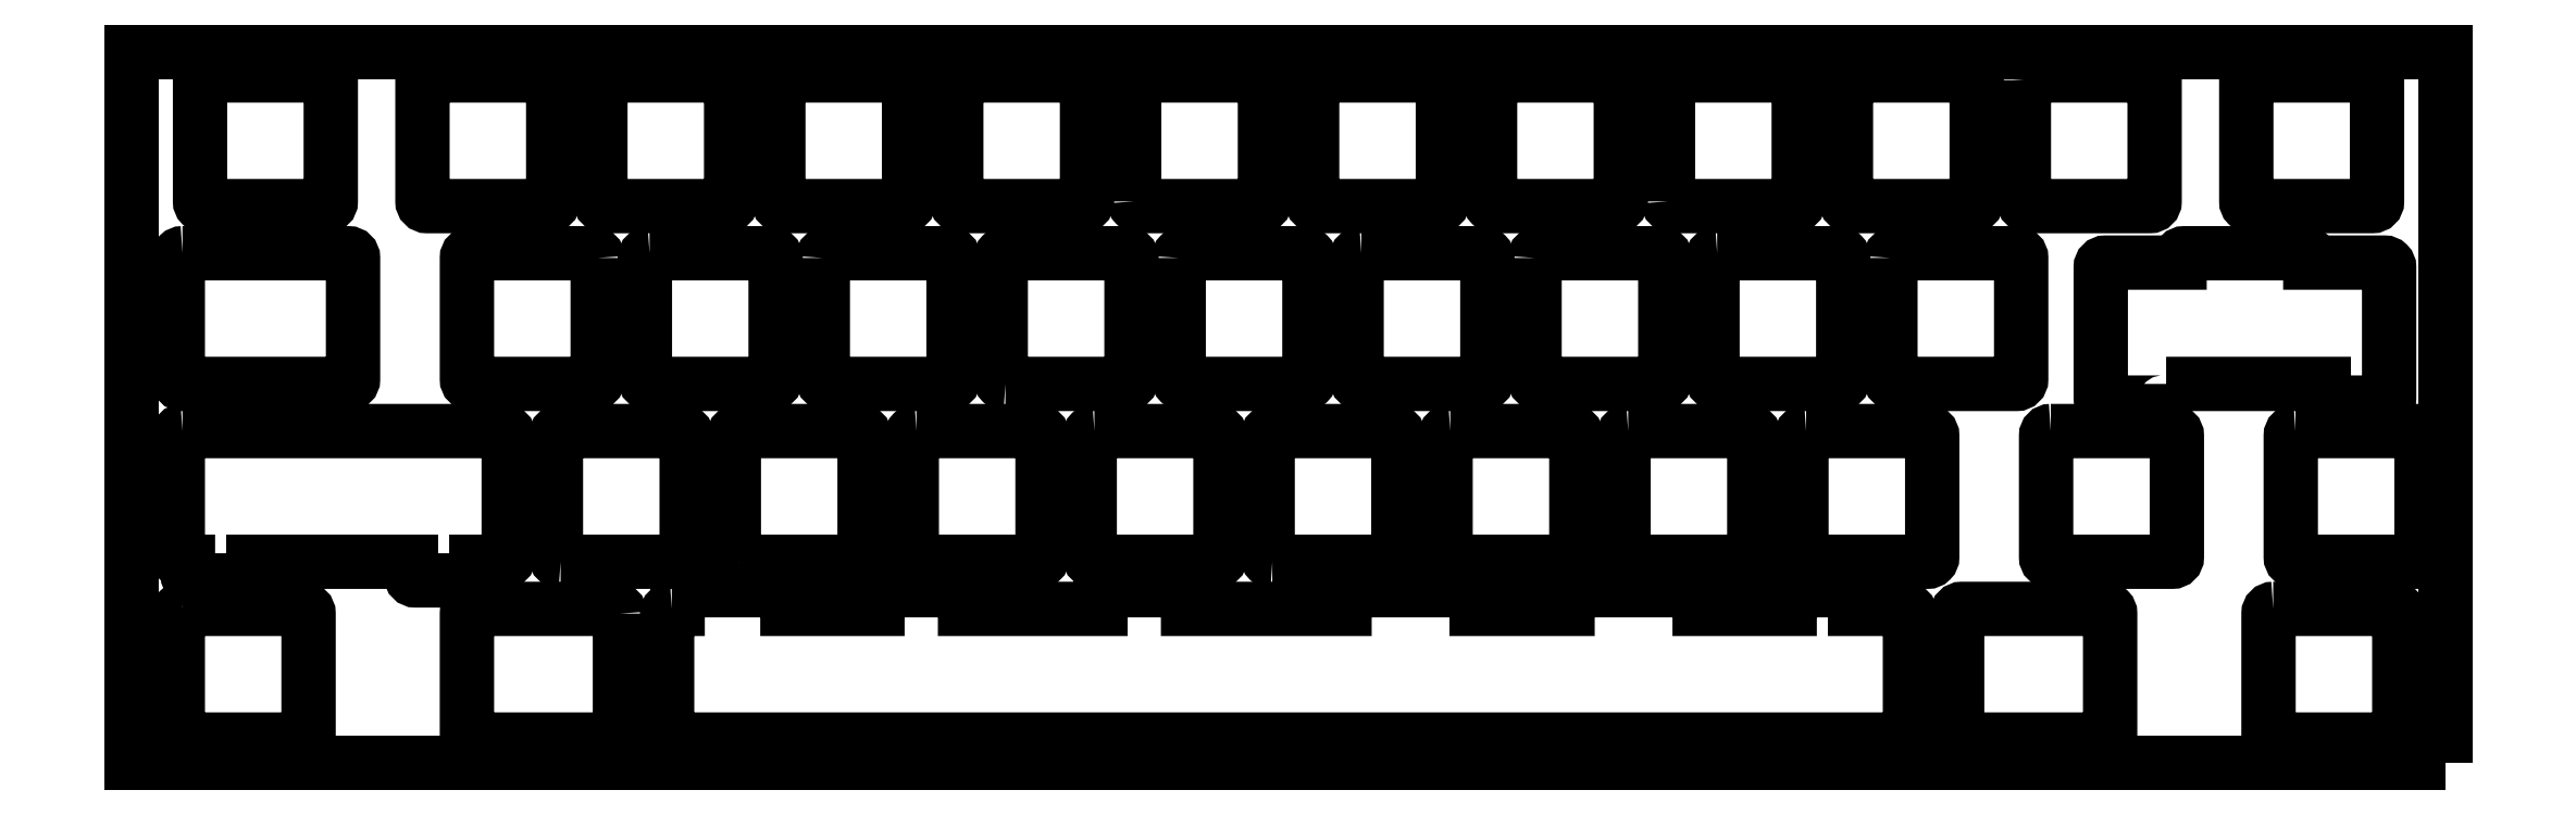
<metadata>
{"format":"dxf","ext":"dxf","renderer":"ezdxf+matplotlib","layout":"modelspace","background":"white","min_lineweight":24,"dpi":150}
</metadata>
<code>
0
SECTION
2
ENTITIES
0
LWPOLYLINE
8
0
90
8
70
1
43
0
10
126.9
20
-2.525
10
139.8
20
-2.525
42
-0.4142
10
140.3
20
-3.025
10
140.3
20
-16.02
42
-0.4142
10
139.8
20
-16.52
10
126.9
20
-16.53
42
-0.4142
10
126.3
20
-16.02
10
126.3
20
-3.025
42
-0.4142
0
LWPOLYLINE
8
0
90
8
70
1
43
0
10
145.9
20
-2.525
10
158.9
20
-2.525
42
-0.4142
10
159.4
20
-3.025
10
159.4
20
-16.02
42
-0.4142
10
158.9
20
-16.52
10
145.9
20
-16.53
42
-0.4142
10
145.4
20
-16.02
10
145.4
20
-3.025
42
-0.4142
0
LWPOLYLINE
8
0
90
8
70
1
43
0
10
107.3
20
-16.02
42
0.4142
10
107.8
20
-16.53
10
120.8
20
-16.53
42
0.4142
10
121.3
20
-16.02
10
121.3
20
-3.025
42
0.4142
10
120.8
20
-2.525
10
107.8
20
-2.525
42
0.4142
10
107.3
20
-3.025
0
LWPOLYLINE
8
0
90
8
70
1
43
0
10
164.4
20
-16.02
42
0.4142
10
165
20
-16.53
10
177.9
20
-16.53
42
0.4142
10
178.4
20
-16.02
10
178.4
20
-3.025
42
0.4142
10
177.9
20
-2.525
10
165
20
-2.525
42
0.4142
10
164.4
20
-3.025
0
LWPOLYLINE
8
0
90
8
70
1
43
0
10
184
20
-2.525
10
197
20
-2.525
42
-0.4142
10
197.5
20
-3.025
10
197.5
20
-16.02
42
-0.4142
10
197
20
-16.52
10
184
20
-16.53
42
-0.4142
10
183.5
20
-16.02
10
183.5
20
-3.025
42
-0.4142
0
LWPOLYLINE
8
0
90
8
70
1
43
0
10
202.6
20
-3.025
10
202.6
20
-16.02
42
0.4142
10
203.1
20
-16.53
10
216.1
20
-16.53
42
0.4142
10
216.6
20
-16.02
10
216.6
20
-3.025
42
0.4142
10
216.1
20
-2.525
10
203.1
20
-2.525
42
0.4142
0
LWPOLYLINE
8
0
90
8
70
1
43
0
10
226.9
20
-2.525
10
239.9
20
-2.525
42
-0.4142
10
240.4
20
-3.025
10
240.4
20
-16.02
42
-0.4142
10
239.9
20
-16.52
10
226.9
20
-16.53
42
-0.4142
10
226.4
20
-16.02
10
226.4
20
-3.025
42
-0.4142
0
LWPOLYLINE
8
0
90
8
70
1
43
0
10
5.406
20
-21.58
10
23.17
20
-21.58
42
-0.4142
10
23.67
20
-22.07
10
23.67
20
-35.08
42
-0.4142
10
23.17
20
-35.58
10
5.406
20
-35.58
42
-0.4142
10
4.906
20
-35.08
10
4.906
20
-22.07
42
-0.4142
0
LWPOLYLINE
8
0
90
8
70
1
43
0
10
49.86
20
-22.07
10
49.86
20
-35.08
42
-0.4142
10
49.36
20
-35.58
10
36.36
20
-35.58
42
-0.4142
10
35.86
20
-35.08
10
35.86
20
-22.07
42
-0.4142
10
36.36
20
-21.58
10
49.36
20
-21.58
42
-0.4142
0
LWPOLYLINE
8
0
90
8
70
1
43
0
10
55.41
20
-21.58
10
68.41
20
-21.58
42
-0.4142
10
68.91
20
-22.07
10
68.91
20
-35.08
42
-0.4142
10
68.41
20
-35.58
10
55.41
20
-35.58
42
-0.4142
10
54.91
20
-35.08
10
54.91
20
-22.07
42
-0.4142
0
LWPOLYLINE
8
0
90
8
70
1
43
0
10
73.96
20
-22.07
10
73.96
20
-35.08
42
0.4142
10
74.46
20
-35.58
10
87.46
20
-35.58
42
0.4142
10
87.96
20
-35.08
10
87.96
20
-22.07
42
0.4142
10
87.46
20
-21.58
10
74.46
20
-21.58
42
0.4142
0
LWPOLYLINE
8
0
90
8
70
1
43
0
10
93.51
20
-35.58
10
106.5
20
-35.58
42
0.4142
10
107
20
-35.08
10
107
20
-22.07
42
0.4142
10
106.5
20
-21.58
10
93.51
20
-21.58
42
0.4142
10
93.01
20
-22.07
10
93.01
20
-35.08
42
0.4142
0
LWPOLYLINE
8
0
90
8
70
1
43
0
10
112.1
20
-22.07
10
112.1
20
-35.08
42
0.4142
10
112.6
20
-35.58
10
125.6
20
-35.58
42
0.4142
10
126.1
20
-35.08
10
126.1
20
-22.07
42
0.4142
10
125.6
20
-21.58
10
112.6
20
-21.58
42
0.4142
0
LWPOLYLINE
8
0
90
8
70
1
43
0
10
131.6
20
-21.58
10
144.6
20
-21.57
42
-0.4142
10
145.1
20
-22.07
10
145.1
20
-35.08
42
-0.4142
10
144.6
20
-35.58
10
131.6
20
-35.58
42
-0.4142
10
131.1
20
-35.08
10
131.1
20
-22.07
42
-0.4142
0
LWPOLYLINE
8
0
90
8
70
1
43
0
10
150.2
20
-22.07
10
150.2
20
-35.08
42
0.4142
10
150.7
20
-35.58
10
163.7
20
-35.58
42
0.4142
10
164.2
20
-35.08
10
164.2
20
-22.07
42
0.4142
10
163.7
20
-21.58
10
150.7
20
-21.58
42
0.4142
0
LWPOLYLINE
8
0
90
8
70
1
43
0
10
169.7
20
-21.58
10
182.7
20
-21.57
42
-0.4142
10
183.2
20
-22.07
10
183.2
20
-35.08
42
-0.4142
10
182.7
20
-35.58
10
169.7
20
-35.58
42
-0.4142
10
169.2
20
-35.08
10
169.2
20
-22.07
42
-0.4142
0
LWPOLYLINE
8
0
90
8
70
1
43
0
10
188.3
20
-22.07
10
188.3
20
-35.08
42
0.4142
10
188.8
20
-35.58
10
201.8
20
-35.58
42
0.4142
10
202.3
20
-35.08
10
202.3
20
-22.07
42
0.4142
10
201.8
20
-21.58
10
188.8
20
-21.58
42
0.4142
0
LWPOLYLINE
8
0
90
20
70
1
43
0
10
217.8
20
-35.58
10
234.7
20
-35.58
10
234.7
20
-37.08
42
0.4142
10
235.2
20
-37.58
10
241.2
20
-37.58
42
0.4142
10
241.7
20
-37.08
10
241.7
20
-23.08
42
0.4142
10
241.2
20
-22.57
10
233.2
20
-22.57
10
233.2
20
-22.07
42
0.4142
10
232.7
20
-21.58
10
219.7
20
-21.58
42
0.4142
10
219.2
20
-22.07
10
219.2
20
-22.58
10
211.3
20
-22.58
42
0.4142
10
210.8
20
-23.08
10
210.8
20
-37.08
42
0.4142
10
211.3
20
-37.58
10
217.3
20
-37.58
42
0.4142
10
217.8
20
-37.08
0
LWPOLYLINE
8
0
90
20
70
1
43
0
10
5.406
20
-40.62
10
39.84
20
-40.62
42
-0.4142
10
40.34
20
-41.12
10
40.34
20
-54.13
42
-0.4142
10
39.84
20
-54.62
10
36.87
20
-54.62
10
36.87
20
-56.13
42
-0.4142
10
36.37
20
-56.63
10
30.37
20
-56.63
42
-0.4142
10
29.87
20
-56.13
10
29.87
20
-54.62
10
12.99
20
-54.62
10
12.99
20
-56.13
42
-0.4142
10
12.49
20
-56.63
10
6.493
20
-56.63
42
-0.4142
10
5.993
20
-56.13
10
5.993
20
-54.62
10
5.406
20
-54.62
42
-0.4142
10
4.906
20
-54.13
10
4.906
20
-41.12
42
-0.4142
0
LWPOLYLINE
8
0
90
8
70
1
43
0
10
45.89
20
-54.62
10
58.89
20
-54.62
42
0.4142
10
59.39
20
-54.13
10
59.39
20
-41.12
42
0.4142
10
58.89
20
-40.62
10
45.89
20
-40.62
42
0.4142
10
45.39
20
-41.12
10
45.39
20
-54.13
42
0.4142
0
LWPOLYLINE
8
0
90
8
70
1
43
0
10
64.94
20
-54.62
10
77.94
20
-54.62
42
0.4142
10
78.44
20
-54.13
10
78.44
20
-41.12
42
0.4142
10
77.94
20
-40.62
10
64.94
20
-40.62
42
0.4142
10
64.44
20
-41.12
10
64.44
20
-54.13
42
0.4142
0
LWPOLYLINE
8
0
90
8
70
1
43
0
10
83.99
20
-40.62
10
96.99
20
-40.62
42
-0.4142
10
97.49
20
-41.12
10
97.49
20
-54.13
42
-0.4142
10
96.99
20
-54.62
10
83.99
20
-54.63
42
-0.4142
10
83.49
20
-54.13
10
83.49
20
-41.12
42
-0.4142
0
LWPOLYLINE
8
0
90
8
70
1
43
0
10
122.1
20
-54.62
10
135.1
20
-54.62
42
0.4142
10
135.6
20
-54.13
10
135.6
20
-41.12
42
0.4142
10
135.1
20
-40.62
10
122.1
20
-40.62
42
0.4142
10
121.6
20
-41.12
10
121.6
20
-54.13
42
0.4142
0
LWPOLYLINE
8
0
90
8
70
1
43
0
10
103
20
-40.62
10
116
20
-40.62
42
-0.4142
10
116.5
20
-41.12
10
116.5
20
-54.13
42
-0.4142
10
116
20
-54.62
10
103
20
-54.63
42
-0.4142
10
102.5
20
-54.13
10
102.5
20
-41.12
42
-0.4142
0
LWPOLYLINE
8
0
90
8
70
1
43
0
10
141.1
20
-40.62
10
154.1
20
-40.62
42
-0.4142
10
154.6
20
-41.12
10
154.6
20
-54.13
42
-0.4142
10
154.1
20
-54.62
10
141.1
20
-54.63
42
-0.4142
10
140.6
20
-54.13
10
140.6
20
-41.12
42
-0.4142
0
LWPOLYLINE
8
0
90
8
70
1
43
0
10
160.2
20
-40.62
10
173.2
20
-40.62
42
-0.4142
10
173.7
20
-41.12
10
173.7
20
-54.13
42
-0.4142
10
173.2
20
-54.62
10
160.2
20
-54.63
42
-0.4142
10
159.7
20
-54.13
10
159.7
20
-41.12
42
-0.4142
0
LWPOLYLINE
8
0
90
8
70
1
43
0
10
179.2
20
-40.62
10
192.2
20
-40.62
42
-0.4142
10
192.7
20
-41.12
10
192.7
20
-54.13
42
-0.4142
10
192.2
20
-54.62
10
179.2
20
-54.63
42
-0.4142
10
178.7
20
-54.13
10
178.7
20
-41.12
42
-0.4142
0
LWPOLYLINE
8
0
90
8
70
1
43
0
10
205.4
20
-40.62
10
218.4
20
-40.62
42
-0.4142
10
218.9
20
-41.12
10
218.9
20
-54.13
42
-0.4142
10
218.4
20
-54.62
10
205.4
20
-54.63
42
-0.4142
10
204.9
20
-54.13
10
204.9
20
-41.12
42
-0.4142
0
LWPOLYLINE
8
0
90
8
70
1
43
0
10
231.6
20
-40.62
10
244.6
20
-40.62
42
-0.4142
10
245.1
20
-41.12
10
245.1
20
-54.13
42
-0.4142
10
244.6
20
-54.62
10
231.6
20
-54.63
42
-0.4142
10
231.1
20
-54.13
10
231.1
20
-41.12
42
-0.4142
0
LWPOLYLINE
8
0
90
8
70
1
43
0
10
5.406
20
-59.68
10
18.41
20
-59.68
42
-0.4142
10
18.91
20
-60.17
10
18.91
20
-73.17
42
-0.4142
10
18.41
20
-73.67
10
5.406
20
-73.67
42
-0.4142
10
4.906
20
-73.17
10
4.906
20
-60.17
42
-0.4142
0
LWPOLYLINE
8
0
90
8
70
1
43
0
10
52.24
20
-60.17
42
0.4142
10
51.74
20
-59.68
10
36.36
20
-59.68
42
0.4142
10
35.86
20
-60.17
10
35.86
20
-73.17
42
0.4142
10
36.36
20
-73.67
10
51.74
20
-73.67
42
0.4142
10
52.24
20
-73.17
0
LWPOLYLINE
8
0
90
44
70
1
43
0
10
57.79
20
-59.68
42
0.4142
10
57.29
20
-60.17
10
57.29
20
-73.17
42
0.4142
10
57.79
20
-73.67
10
189.9
20
-73.67
42
0.4142
10
190.4
20
-73.17
10
190.4
20
-60.17
42
0.4142
10
189.9
20
-59.68
10
184.5
20
-59.68
10
184.5
20
-58.17
42
0.4142
10
184
20
-57.67
10
178
20
-57.67
42
0.4142
10
177.5
20
-58.17
10
177.5
20
-59.68
10
167.8
20
-59.68
10
167.8
20
-58.17
42
0.4142
10
167.3
20
-57.67
10
154.2
20
-57.67
42
0.4142
10
153.7
20
-58.17
10
153.7
20
-59.68
10
144
20
-59.68
10
144
20
-58.17
42
0.4142
10
143.5
20
-57.67
10
130.3
20
-57.67
42
0.4142
10
129.8
20
-58.17
10
129.8
20
-59.68
10
113.1
20
-59.68
10
113.1
20
-58.17
42
0.4142
10
112.6
20
-57.67
10
104.2
20
-57.67
42
0.4142
10
103.7
20
-58.17
10
103.7
20
-59.68
10
89.19
20
-59.68
10
89.19
20
-58.17
42
0.4142
10
88.69
20
-57.67
10
80.31
20
-57.67
42
0.4142
10
79.81
20
-58.17
10
79.81
20
-59.68
10
70.17
20
-59.68
10
70.17
20
-58.17
42
0.4142
10
69.67
20
-57.67
10
58.92
20
-57.67
42
0.4142
10
58.42
20
-58.17
10
58.42
20
-59.68
0
LINE
8
0
10
103.7
20
-59.68
30
0
11
103.7
21
-58.17
31
0
0
ARC
8
0
10
104.2
20
-58.17
30
0
40
0.5
210
0
220
-0
230
1
50
90
51
180
0
LWPOLYLINE
8
0
90
8
70
1
43
0
10
7.788
20
-2.525
42
0.4142
10
7.287
20
-3.025
10
7.287
20
-16.02
42
0.4142
10
7.788
20
-16.52
10
20.79
20
-16.53
42
0.4142
10
21.29
20
-16.02
10
21.29
20
-3.025
42
0.4142
10
20.79
20
-2.525
0
LWPOLYLINE
8
0
90
8
70
1
43
0
10
31.6
20
-2.525
10
44.6
20
-2.525
42
-0.4142
10
45.1
20
-3.025
10
45.1
20
-16.02
42
-0.4142
10
44.6
20
-16.53
10
31.6
20
-16.52
42
-0.4142
10
31.1
20
-16.02
10
31.1
20
-3.025
42
-0.4142
0
LWPOLYLINE
8
0
90
8
70
1
43
0
10
50.65
20
-2.525
10
63.65
20
-2.525
42
-0.4142
10
64.15
20
-3.025
10
64.15
20
-16.02
42
-0.4142
10
63.65
20
-16.52
10
50.65
20
-16.52
42
-0.4142
10
50.15
20
-16.02
10
50.15
20
-3.025
42
-0.4142
0
LWPOLYLINE
8
0
90
8
70
1
43
0
10
69.7
20
-2.525
10
82.7
20
-2.525
42
-0.4142
10
83.2
20
-3.025
10
83.2
20
-16.02
42
-0.4142
10
82.7
20
-16.52
10
69.7
20
-16.52
42
-0.4142
10
69.2
20
-16.02
10
69.2
20
-3.025
42
-0.4142
0
LWPOLYLINE
8
0
90
8
70
1
43
0
10
88.75
20
-2.525
10
101.8
20
-2.525
42
-0.4142
10
102.3
20
-3.025
10
102.3
20
-16.02
42
-0.4142
10
101.8
20
-16.52
10
88.75
20
-16.53
42
-0.4142
10
88.25
20
-16.02
10
88.25
20
-3.025
42
-0.4142
0
LINE
8
0
10
144
20
-59.68
30
0
11
144
21
-58.17
31
0
0
ARC
8
0
10
143.5
20
-58.17
30
0
40
0.5
210
0
220
0
230
1
50
0
51
90
0
LWPOLYLINE
8
0
90
8
70
1
43
0
10
195.9
20
-73.67
10
211.3
20
-73.67
42
0.4142
10
211.8
20
-73.17
10
211.8
20
-60.17
42
0.4142
10
211.3
20
-59.68
10
195.9
20
-59.68
42
0.4142
10
195.4
20
-60.17
10
195.4
20
-73.17
42
0.4142
0
LWPOLYLINE
8
0
90
8
70
1
43
0
10
229.2
20
-59.68
10
242.2
20
-59.67
42
-0.4142
10
242.7
20
-60.17
10
242.7
20
-73.17
42
-0.4142
10
242.2
20
-73.67
10
229.2
20
-73.68
42
-0.4142
10
228.7
20
-73.17
10
228.7
20
-60.17
42
-0.4142
0
LWPOLYLINE
8
0
90
4
70
1
43
0
10
247.7
20
-76.2
10
247.7
20
0
10
0
20
0
10
0
20
-76.2
0
ENDSEC
0
EOF

</code>
